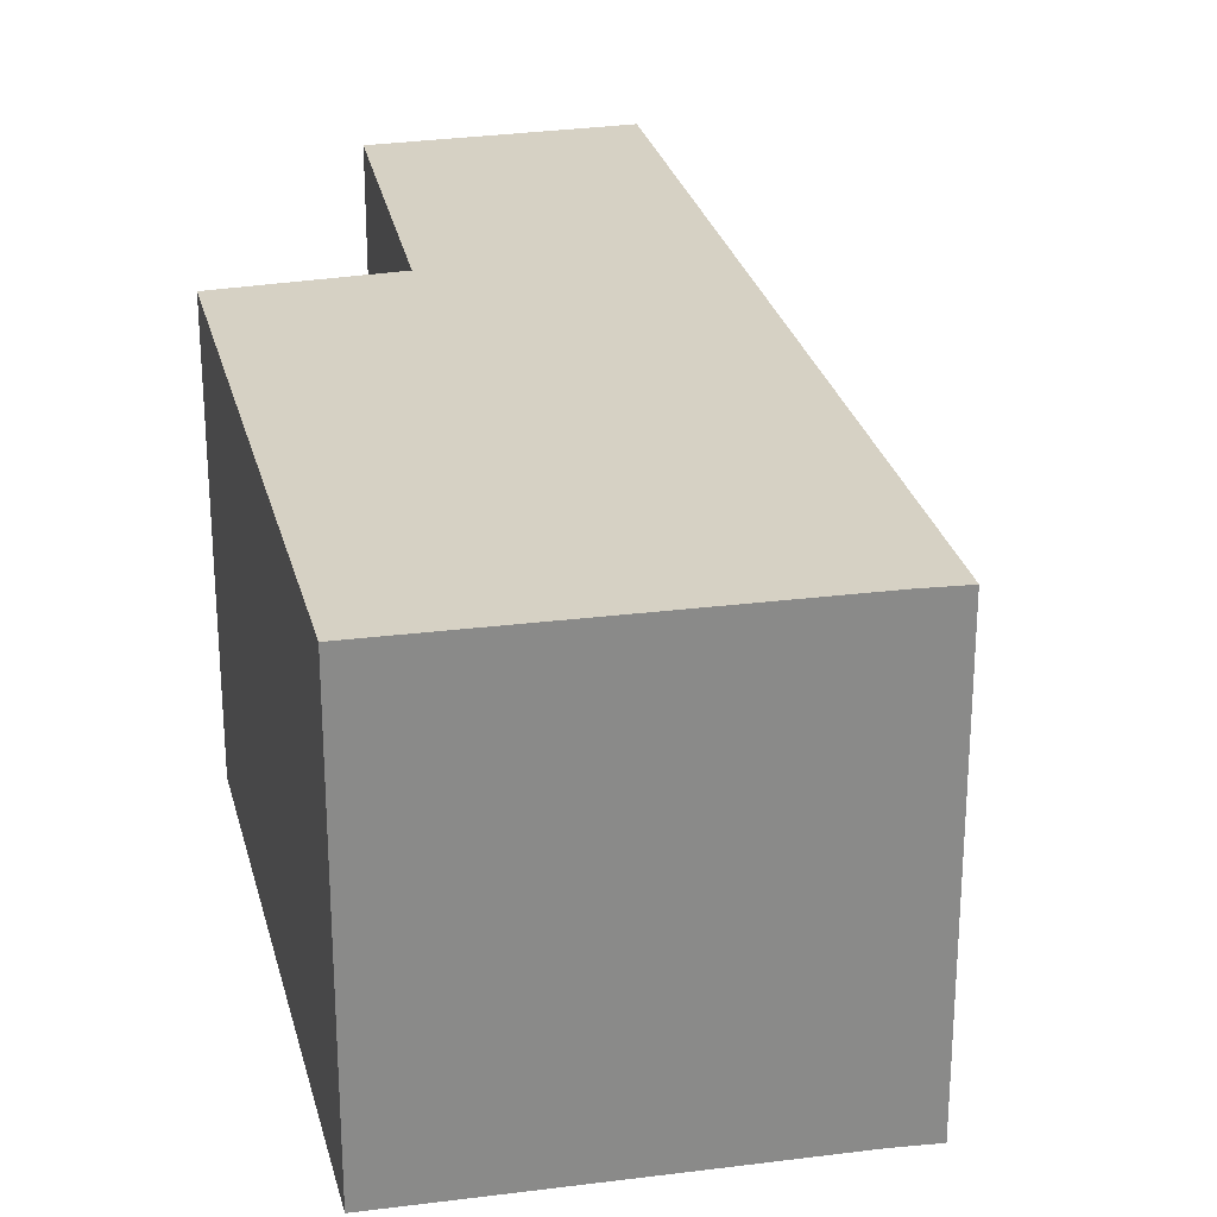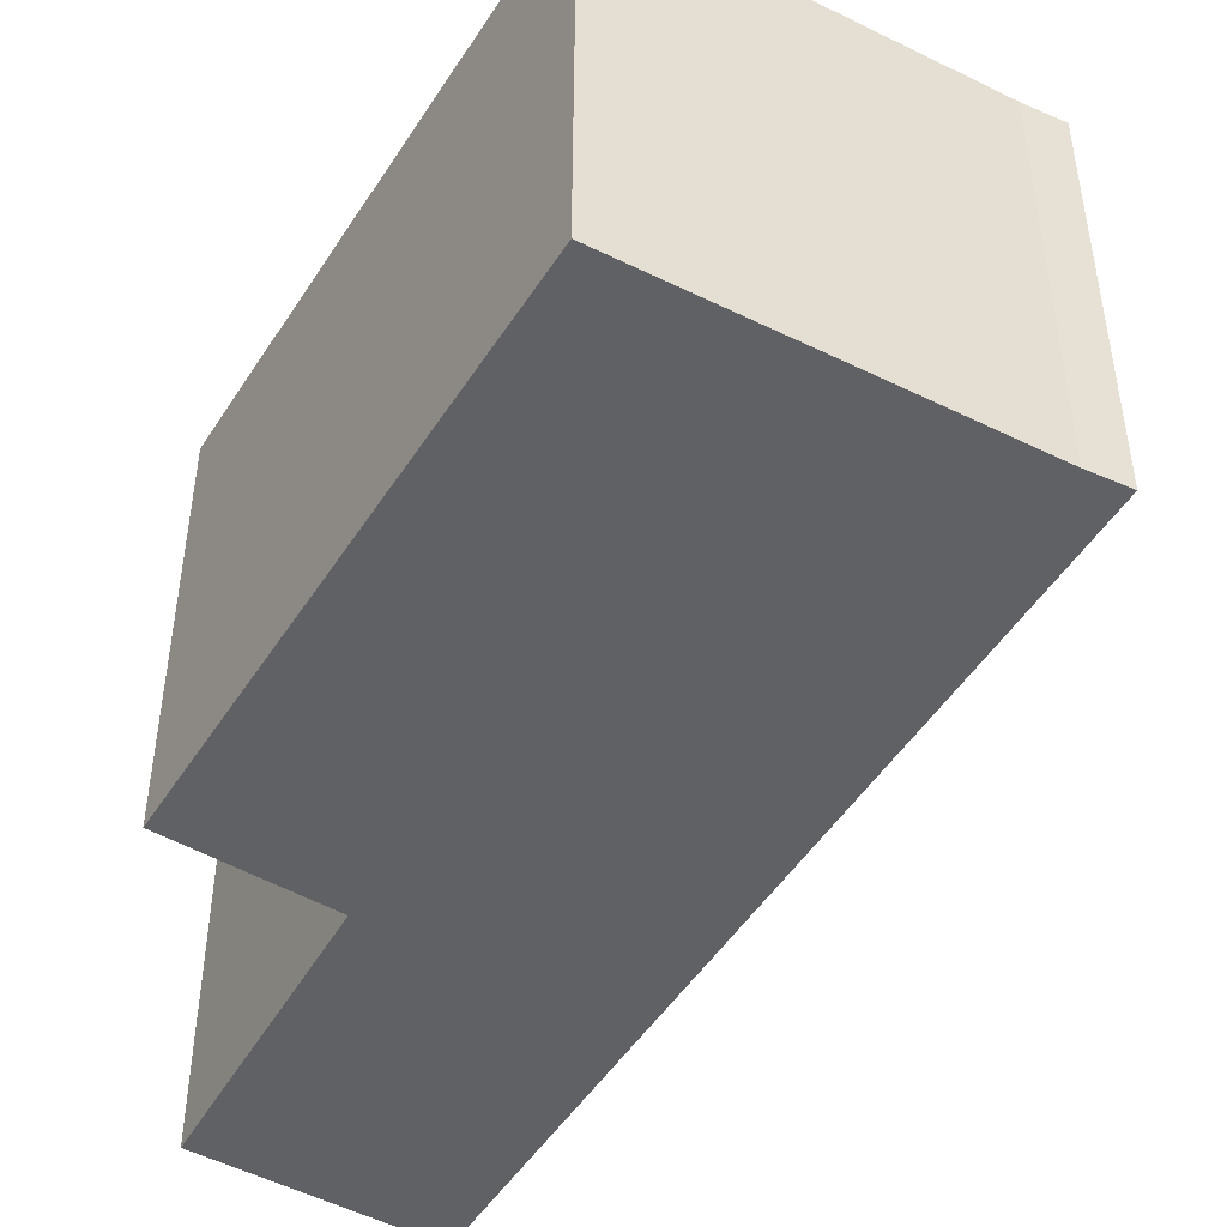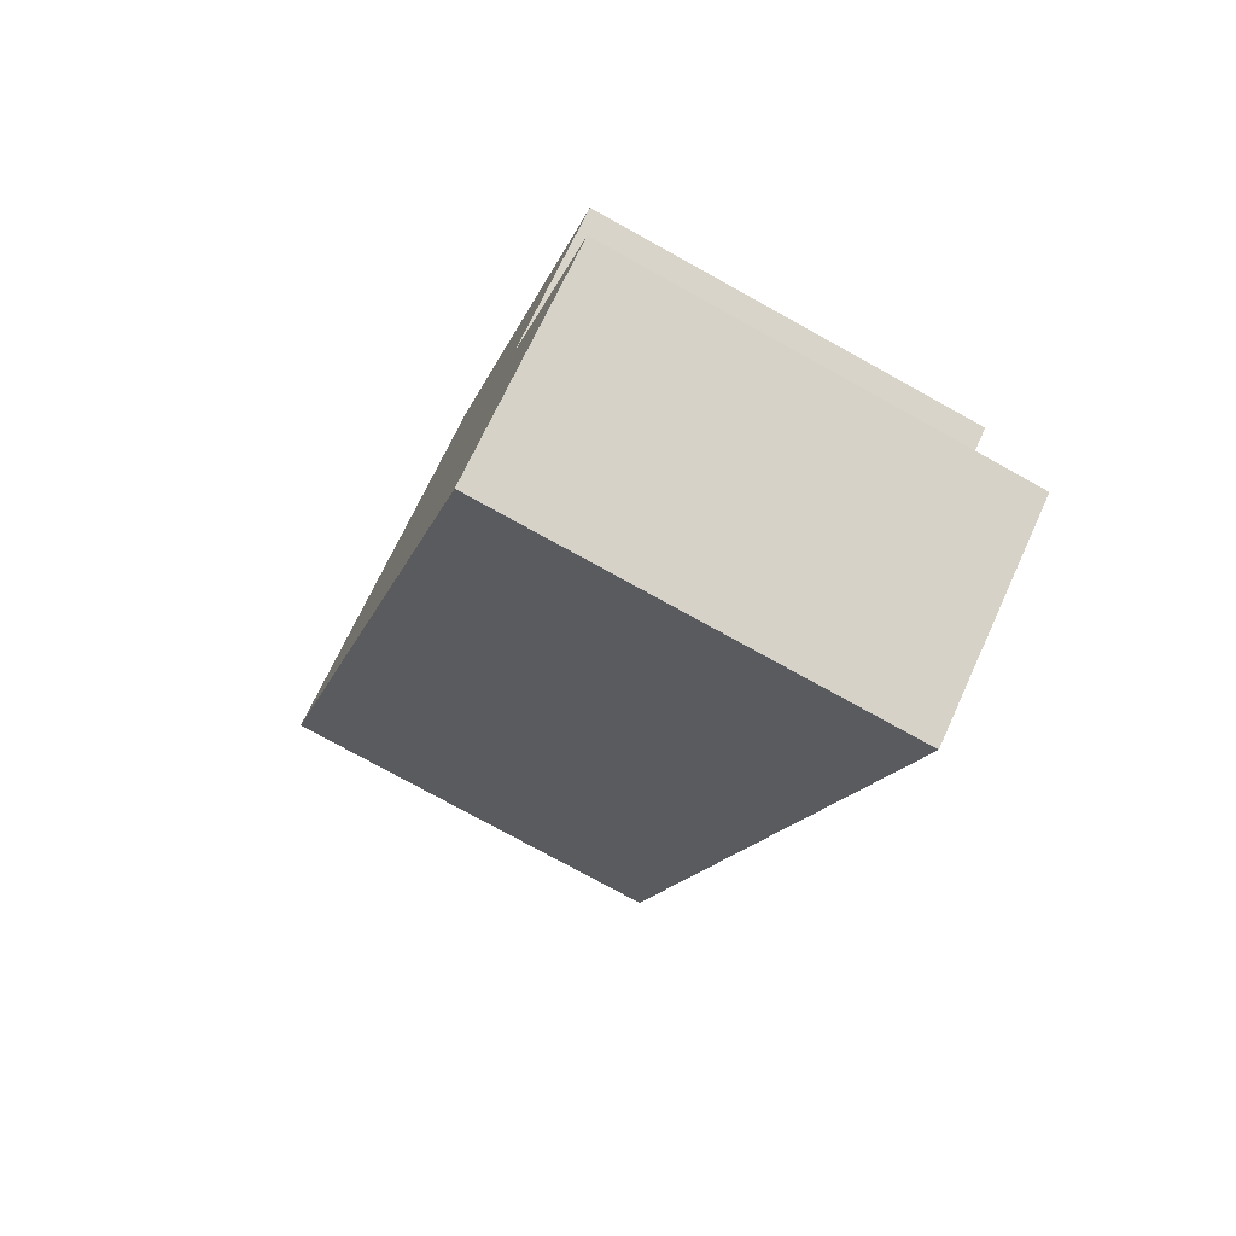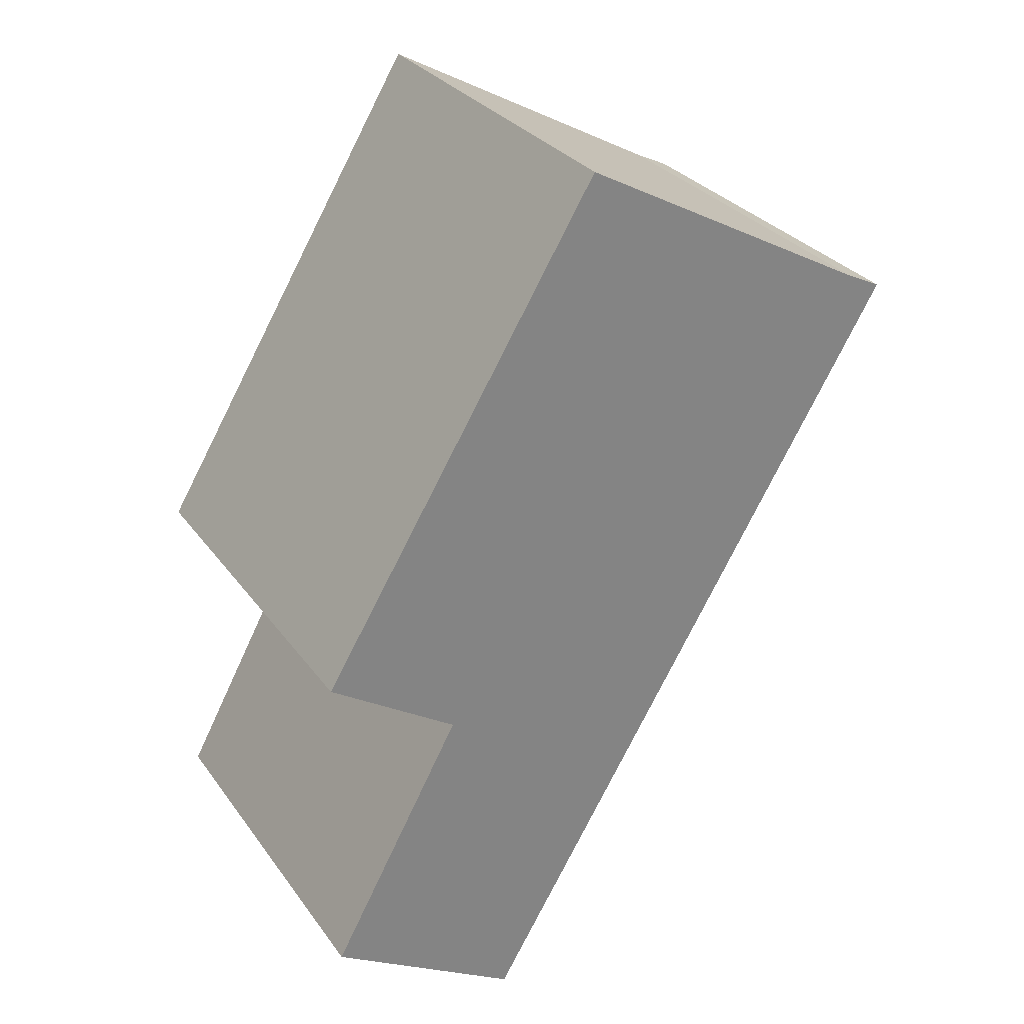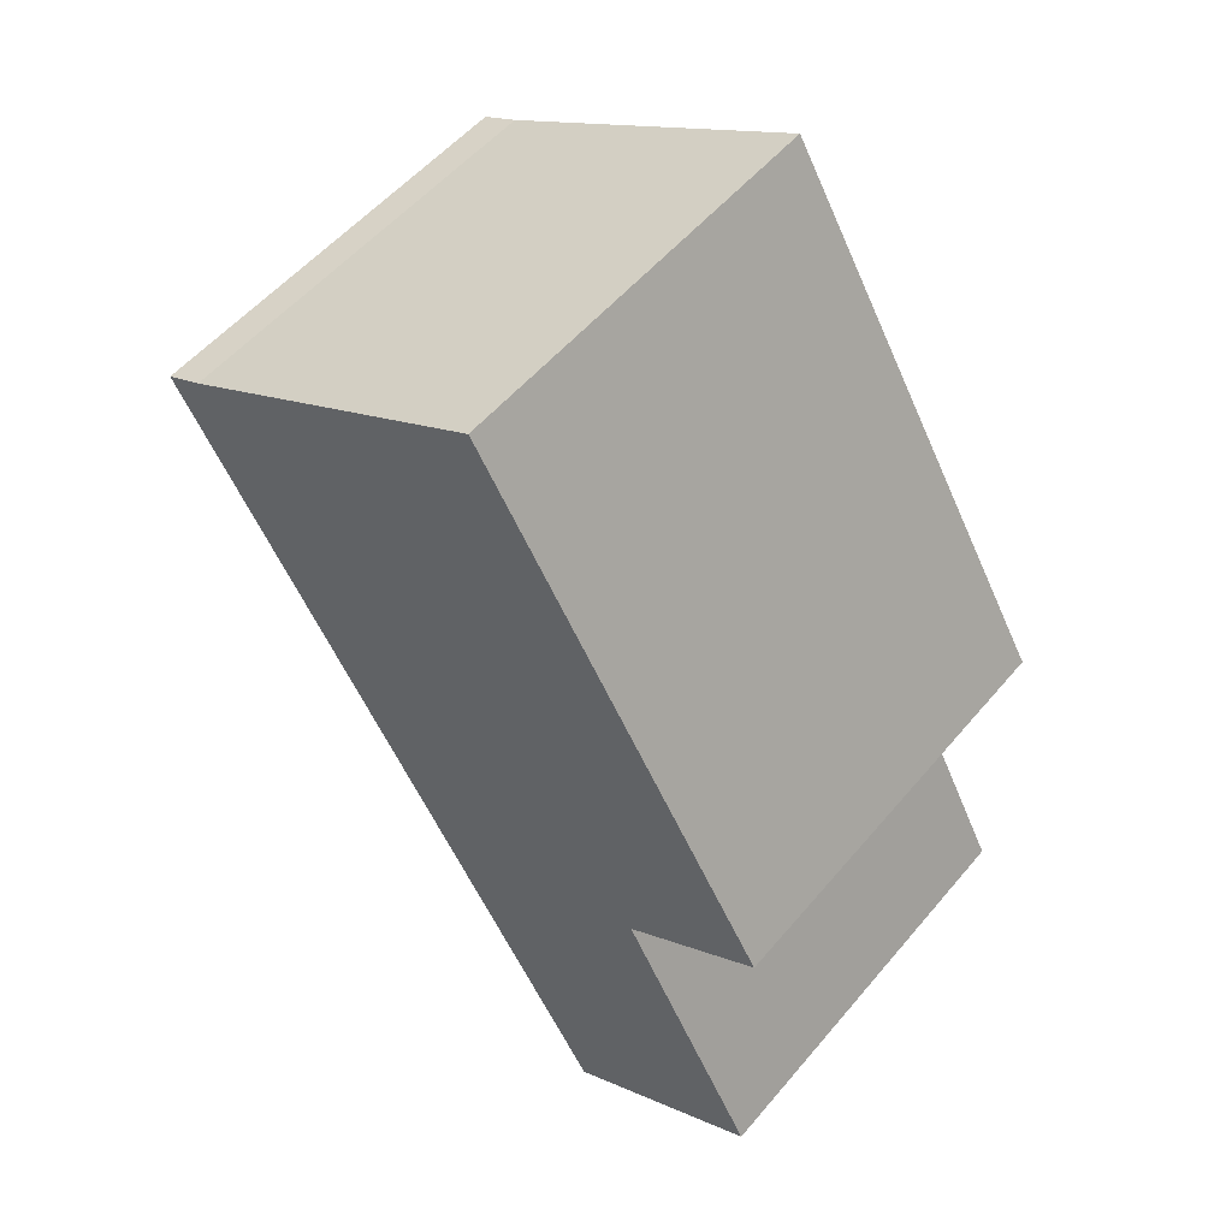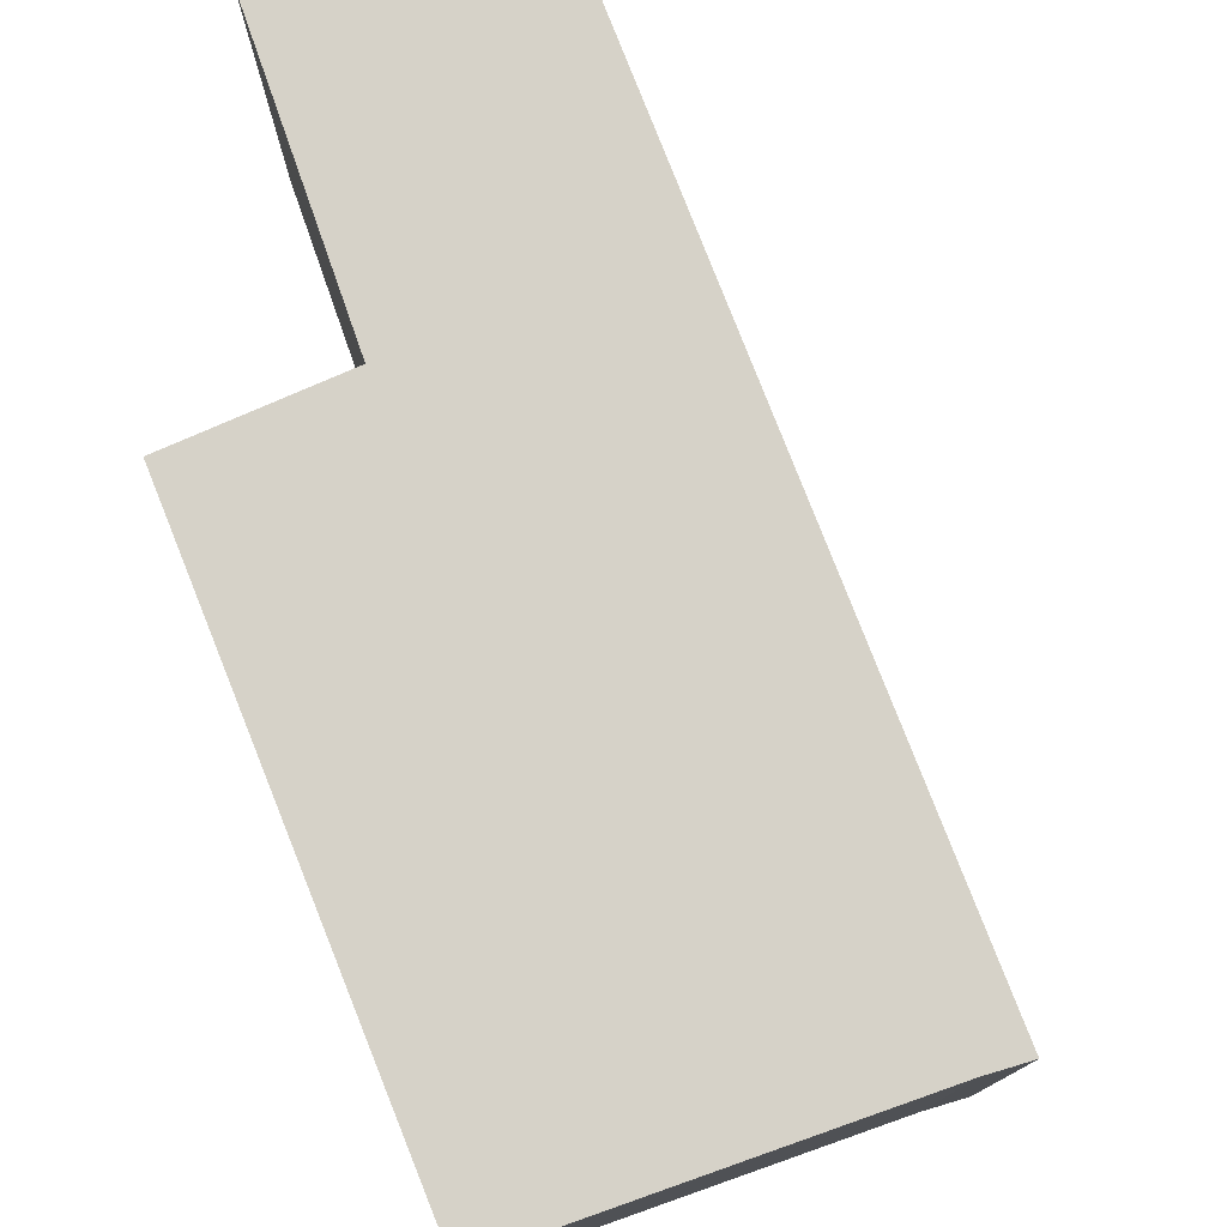
<metadata>
{"format":"obj","ext":"obj","renderer":"f3d","projection":"perspective","resolution":1024,"background":"white","views":[{"elev":27.0,"azim":17.5,"up":"+Y"},{"elev":-48.2,"azim":-0.2,"up":"+Y"},{"elev":-76.8,"azim":-118.9,"up":"+Z"},{"elev":29.8,"azim":-29.2,"up":"+Z"},{"elev":54.3,"azim":-140.8,"up":"+Z"},{"elev":78.2,"azim":9.2,"up":"+Y"}]}
</metadata>
<code>
v  2.708 3.738 7.566
v  1.262 3.738 2.325
v  0.032 3.738 3.118
v  5.559 3.738 6.011
v  1.808 3.738 -1.092
v  0 3.738 2.289e-16
v  5.892 3.738 5.85
v  0.032 -1.909e-16 3.118
v  2.708 -4.633e-16 7.566
v  0 0 0
v  1.262 -1.424e-16 2.325
v  5.559 -3.681e-16 6.011
v  5.892 -3.582e-16 5.85
v  1.808 6.687e-17 -1.092
g defaultobject
f 1 2 3
f 2 1 4
f 2 5 6
f 5 2 4
f 5 4 7
f 8 1 3
f 1 8 9
f 10 2 6
f 2 10 11
f 9 4 1
f 4 9 12
f 12 7 4
f 7 12 13
f 13 5 7
f 5 13 14
f 14 6 5
f 6 14 10
f 11 3 2
f 3 11 8
f 8 12 9
f 12 8 13
f 13 8 11
f 13 11 14
f 14 11 10

</code>
